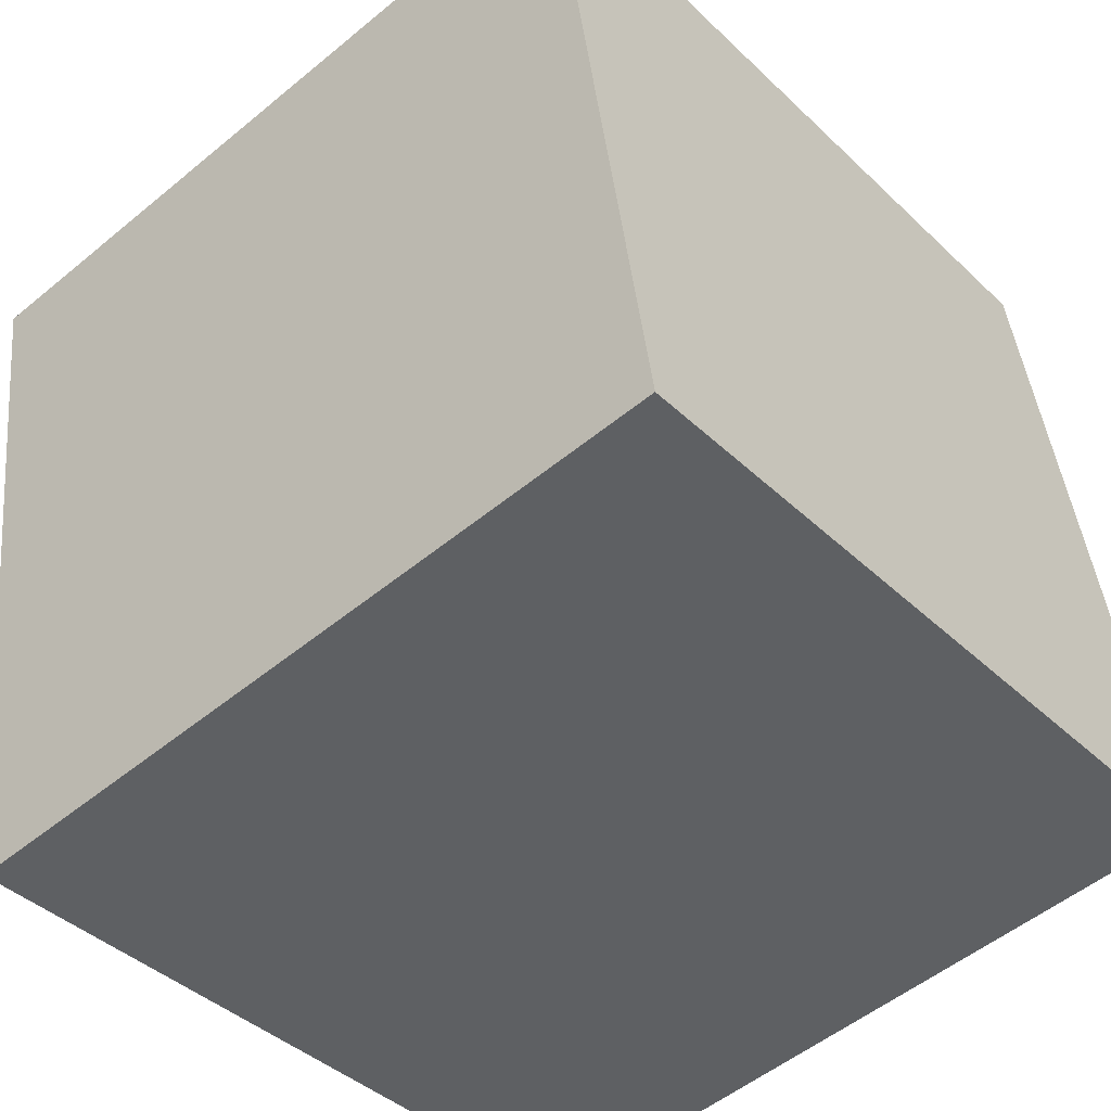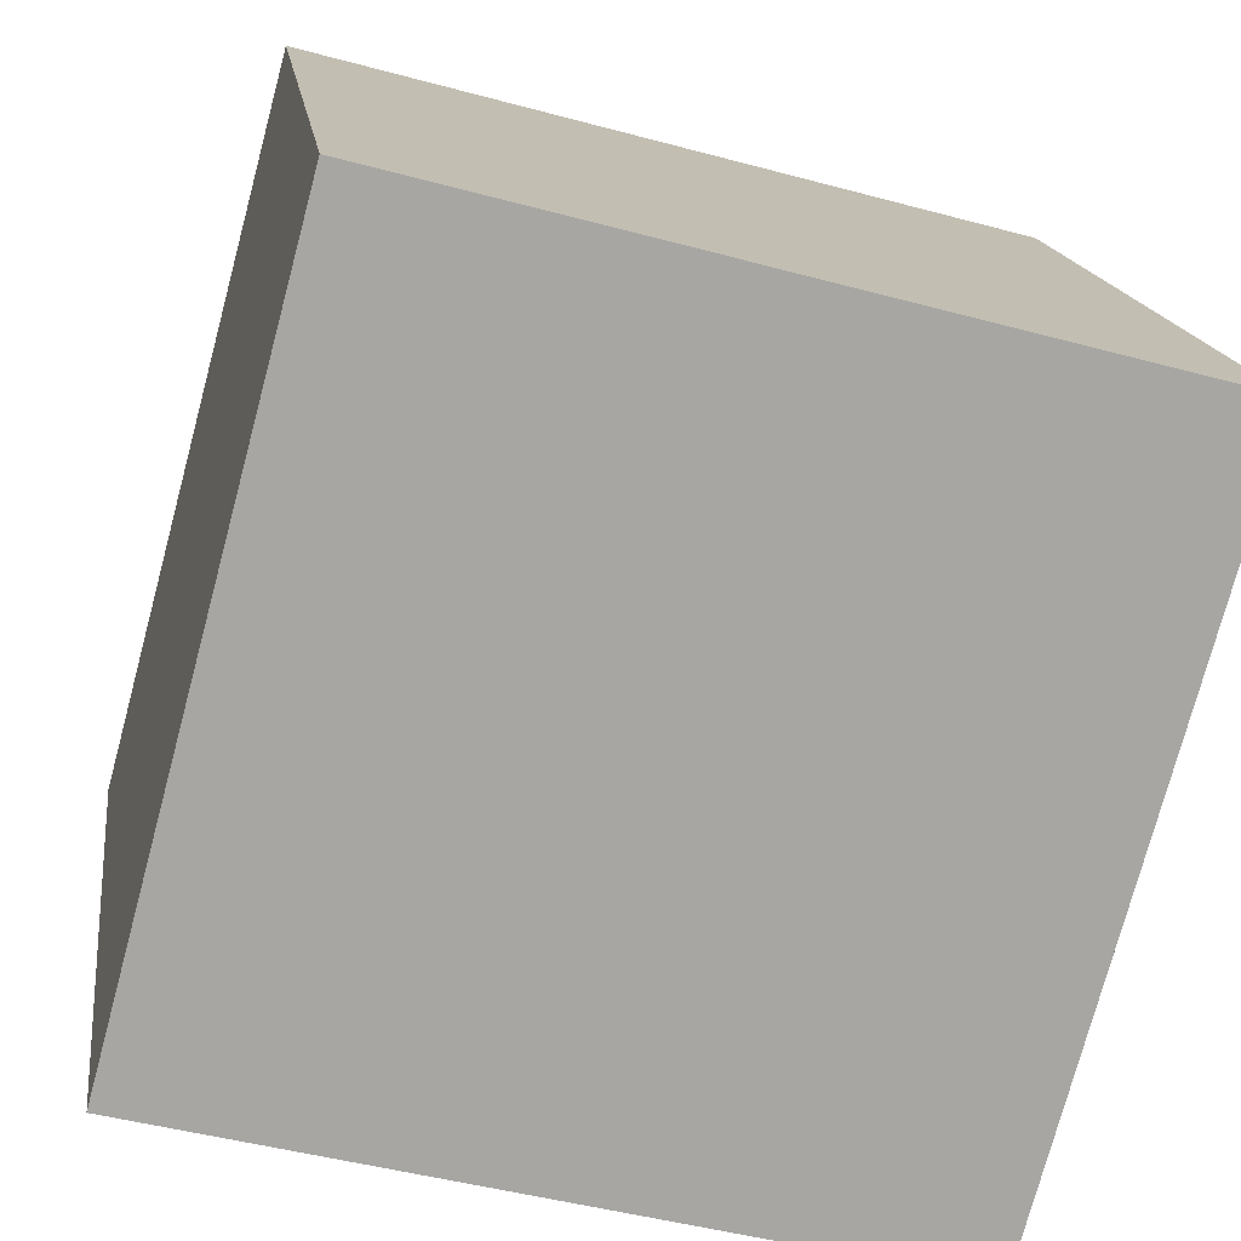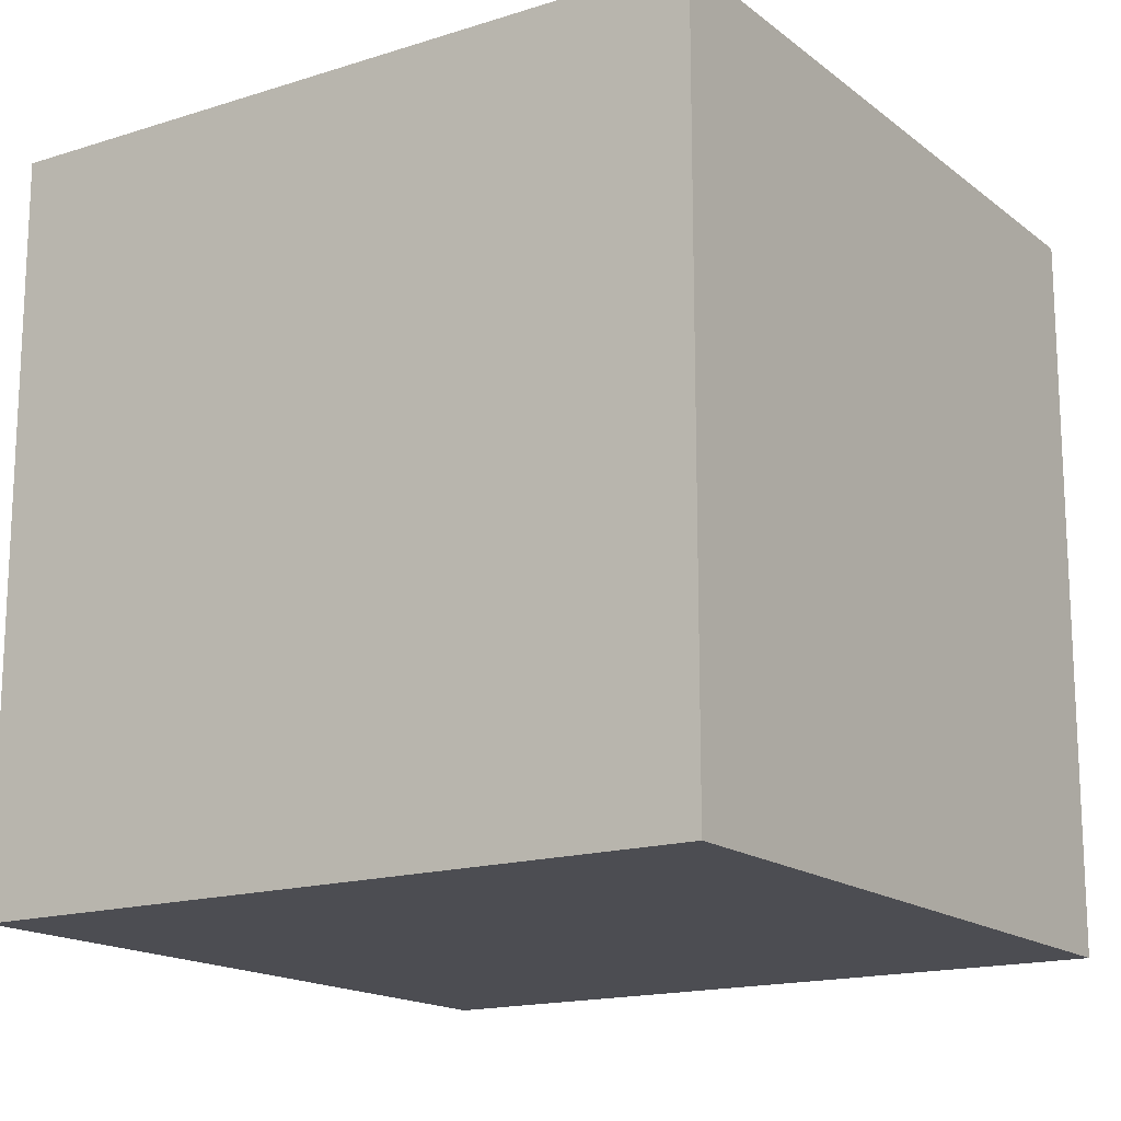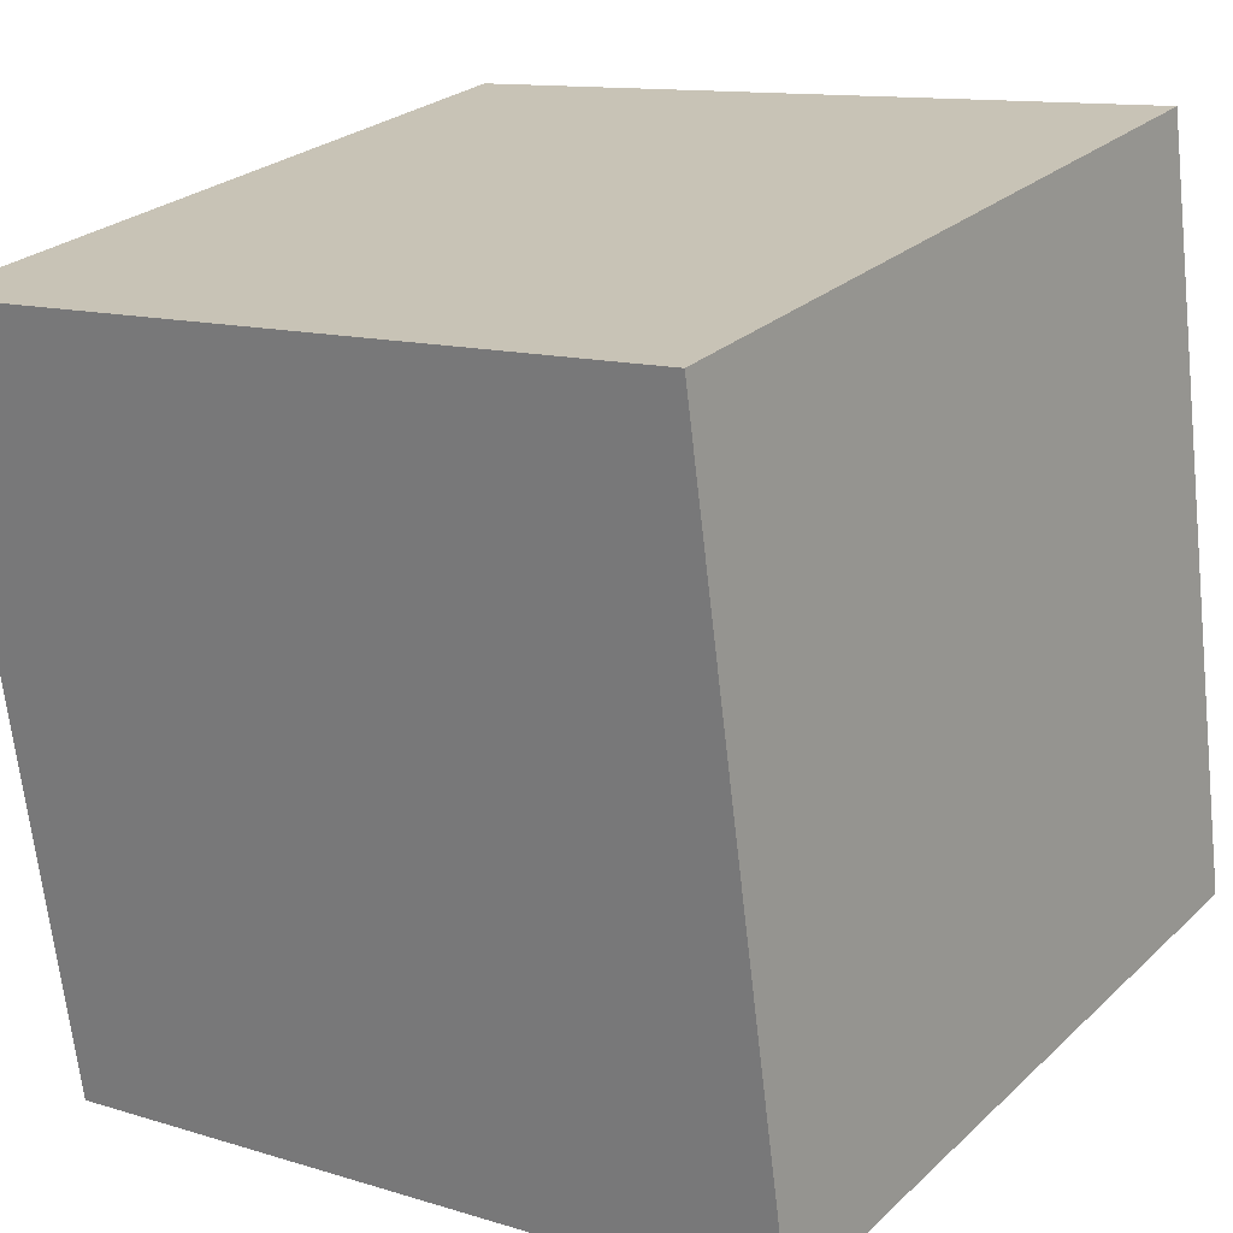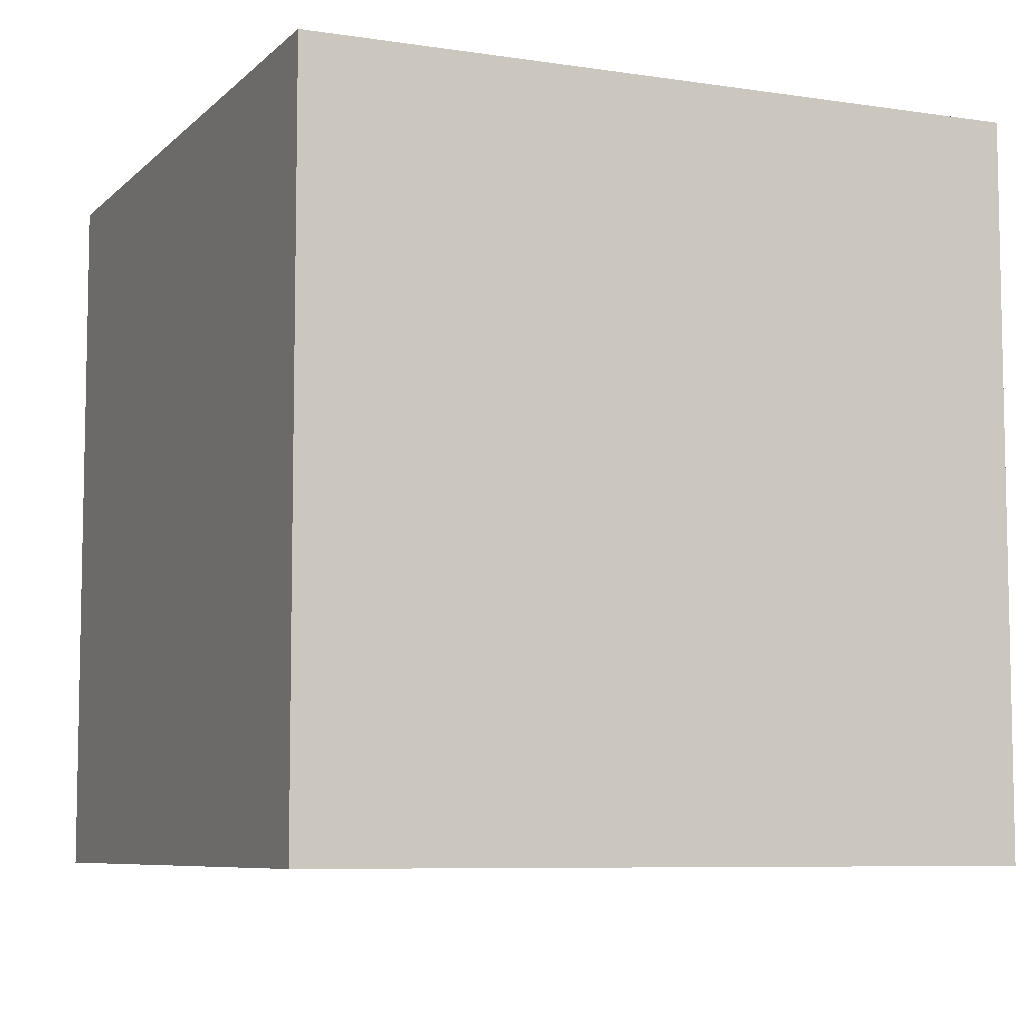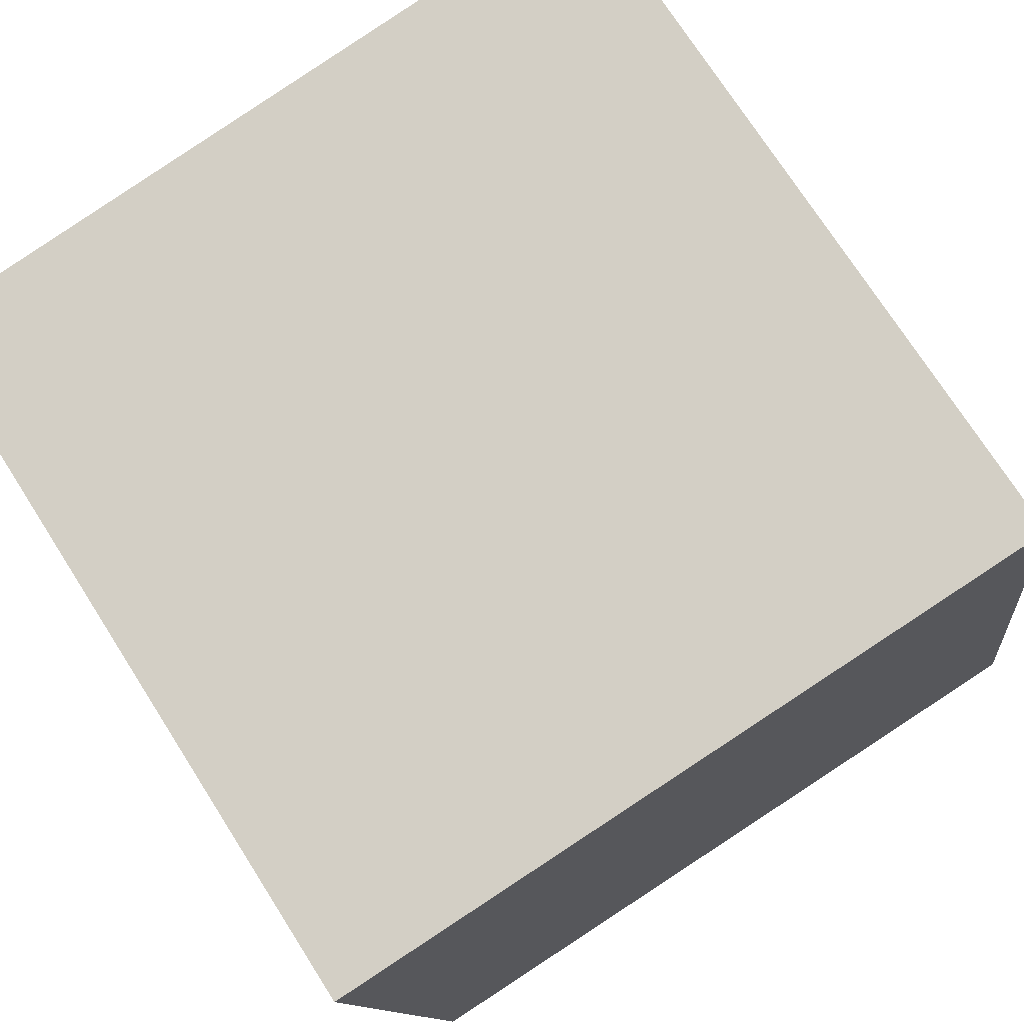
<metadata>
{"format":"obj","ext":"obj","renderer":"f3d","projection":"perspective","resolution":1024,"background":"white","views":[{"elev":-40.6,"azim":-139.1,"up":"+Y"},{"elev":-75.9,"azim":165.0,"up":"+Y"},{"elev":-16.3,"azim":-64.7,"up":"+Z"},{"elev":25.8,"azim":-144.9,"up":"+Y"},{"elev":-7.4,"azim":58.4,"up":"+Z"},{"elev":73.3,"azim":147.5,"up":"+Y"}]}
</metadata>
<code>
v 0.7457 0.6805 -0.28
v 0.7457 0.6805 0.12
v 0.6905 0.2843 0.12
v 0.7457 0.6805 -0.28
v 0.6905 0.2843 0.12
v 0.6905 0.2843 -0.28
v 0.3495 0.7357 -0.28
v 0.2943 0.3395 -0.28
v 0.2943 0.3395 0.12
v 0.3495 0.7357 -0.28
v 0.2943 0.3395 0.12
v 0.3495 0.7357 0.12
v 0.7457 0.6805 -0.28
v 0.3495 0.7357 -0.28
v 0.3495 0.7357 0.12
v 0.7457 0.6805 -0.28
v 0.3495 0.7357 0.12
v 0.7457 0.6805 0.12
v 0.7457 0.6805 0.12
v 0.3495 0.7357 0.12
v 0.2943 0.3395 0.12
v 0.7457 0.6805 0.12
v 0.2943 0.3395 0.12
v 0.6905 0.2843 0.12
v 0.6905 0.2843 0.12
v 0.2943 0.3395 0.12
v 0.2943 0.3395 -0.28
v 0.6905 0.2843 0.12
v 0.2943 0.3395 -0.28
v 0.6905 0.2843 -0.28
v 0.3495 0.7357 -0.28
v 0.7457 0.6805 -0.28
v 0.6905 0.2843 -0.28
v 0.3495 0.7357 -0.28
v 0.6905 0.2843 -0.28
v 0.2943 0.3395 -0.28
f 1 2 3
f 4 5 6
f 7 8 9
f 10 11 12
f 13 14 15
f 16 17 18
f 19 20 21
f 22 23 24
f 25 26 27
f 28 29 30
f 31 32 33
f 34 35 36

</code>
